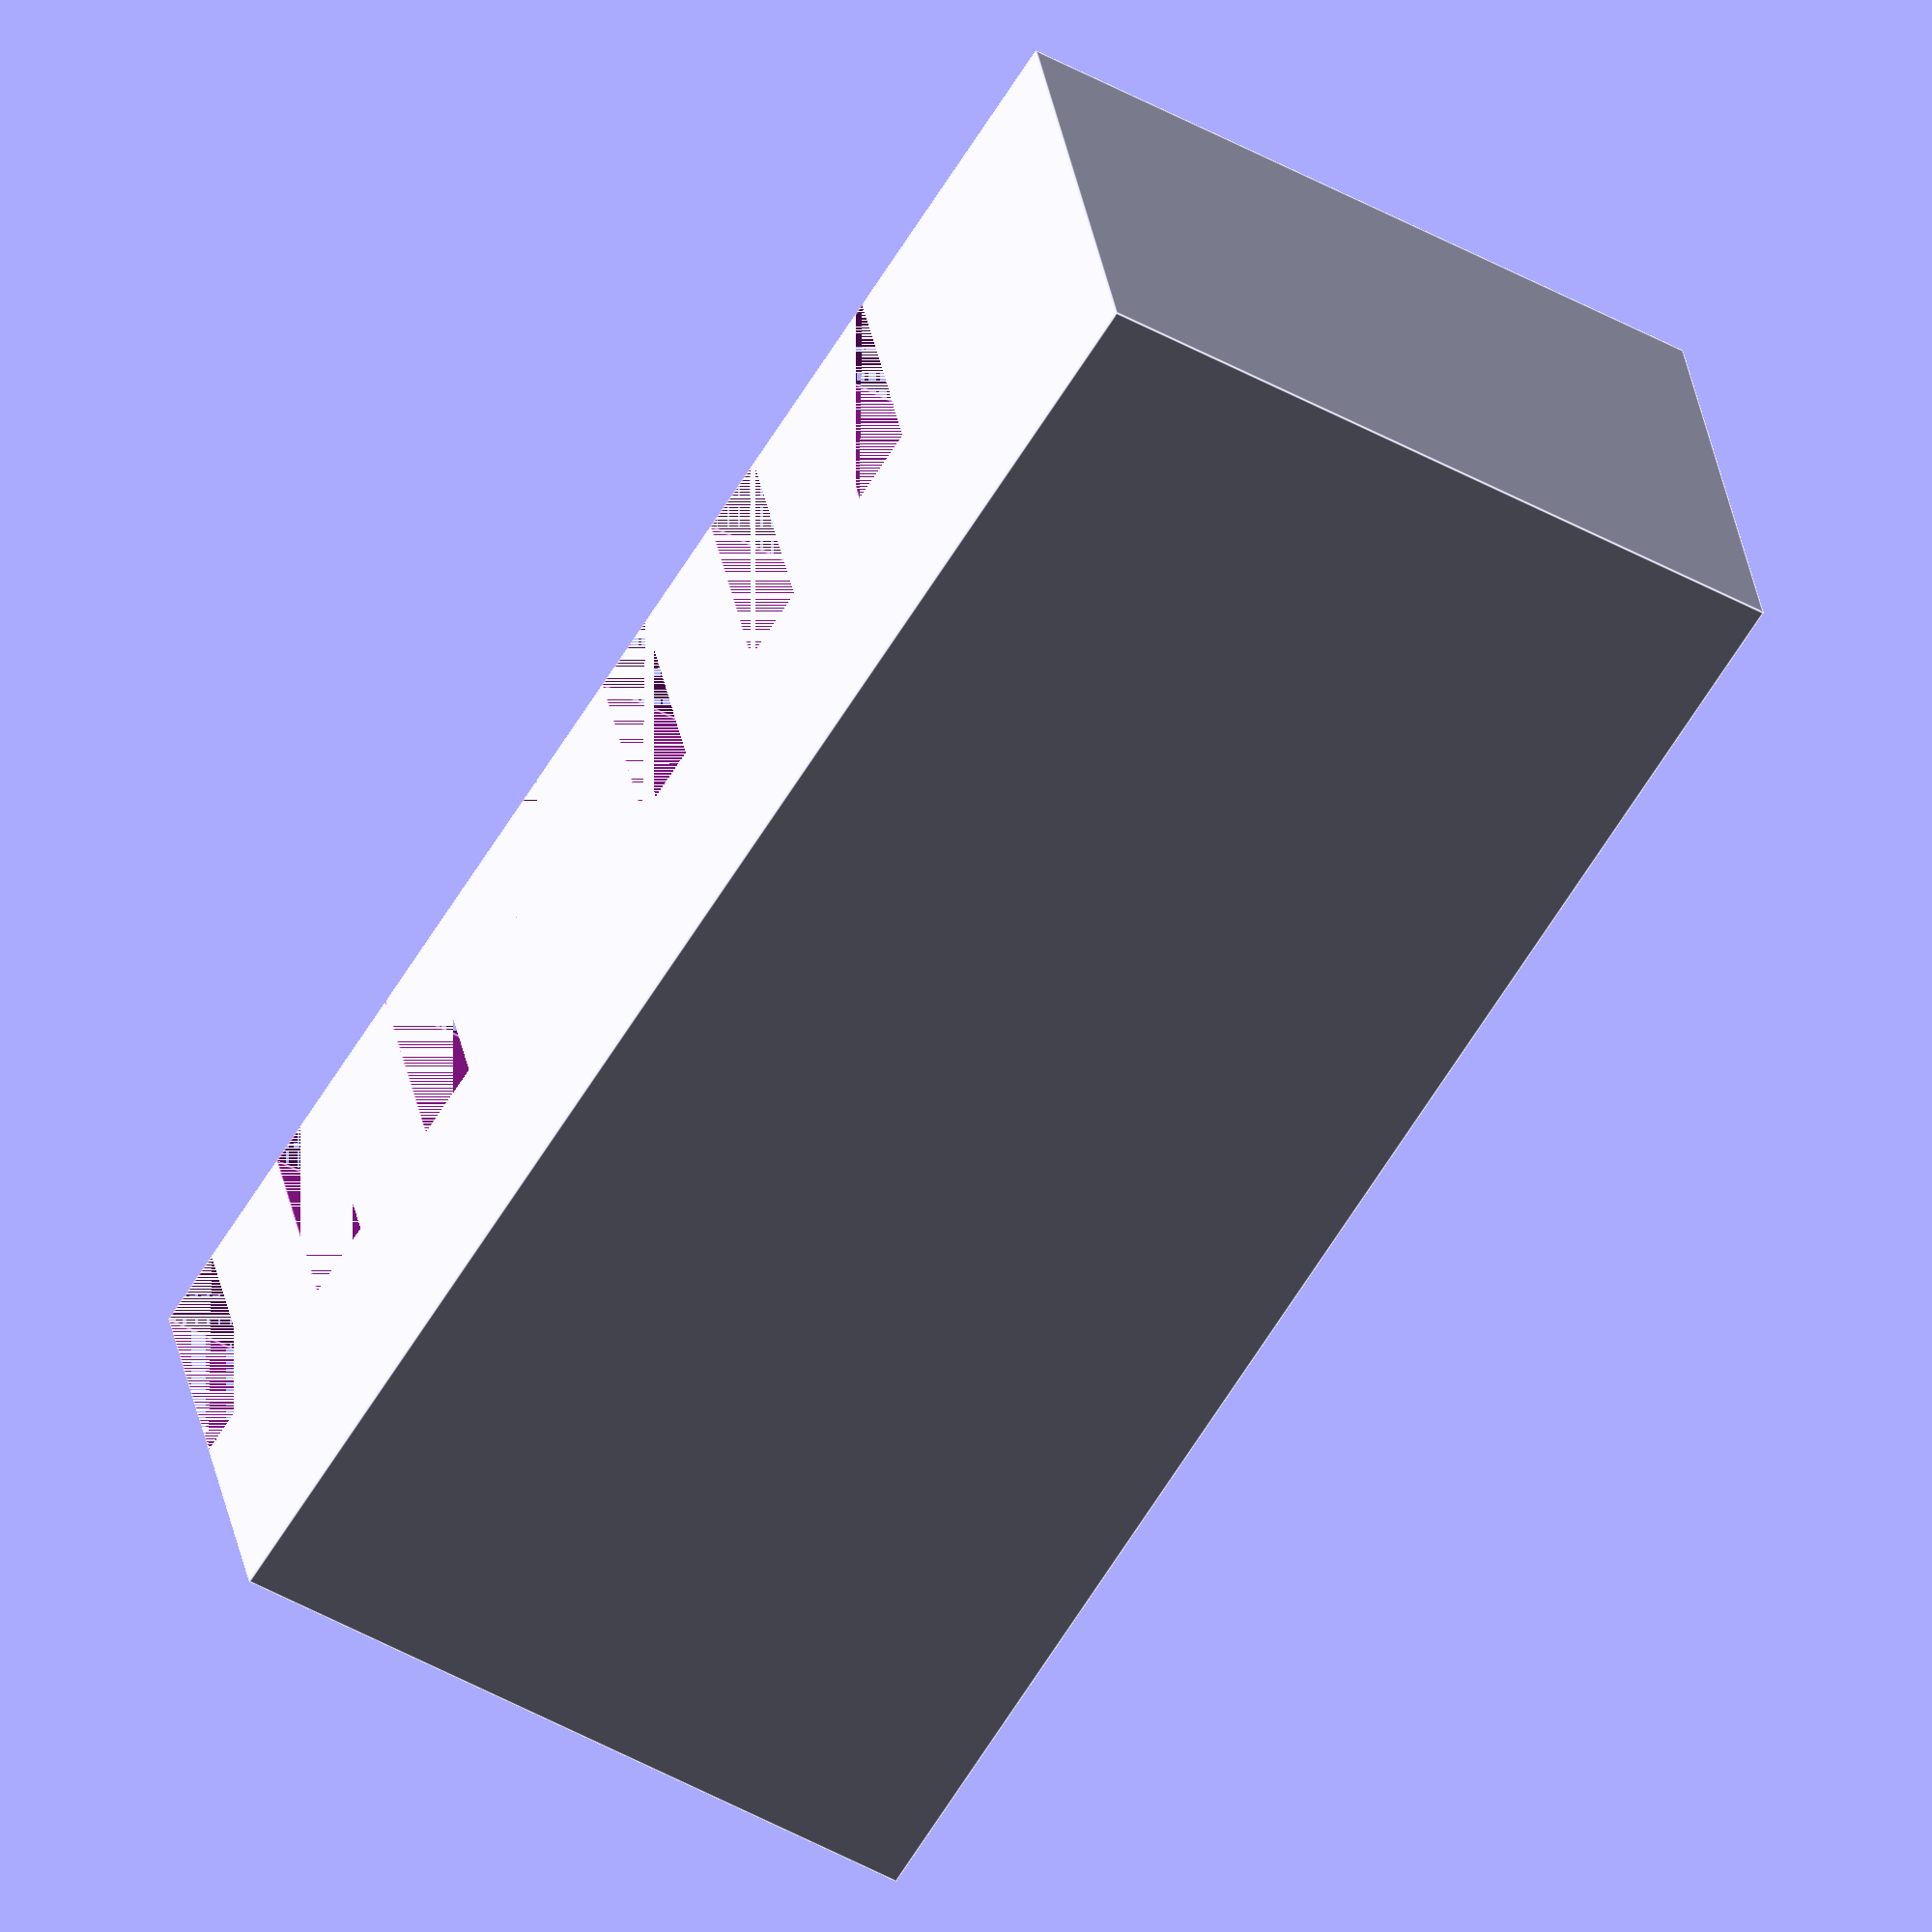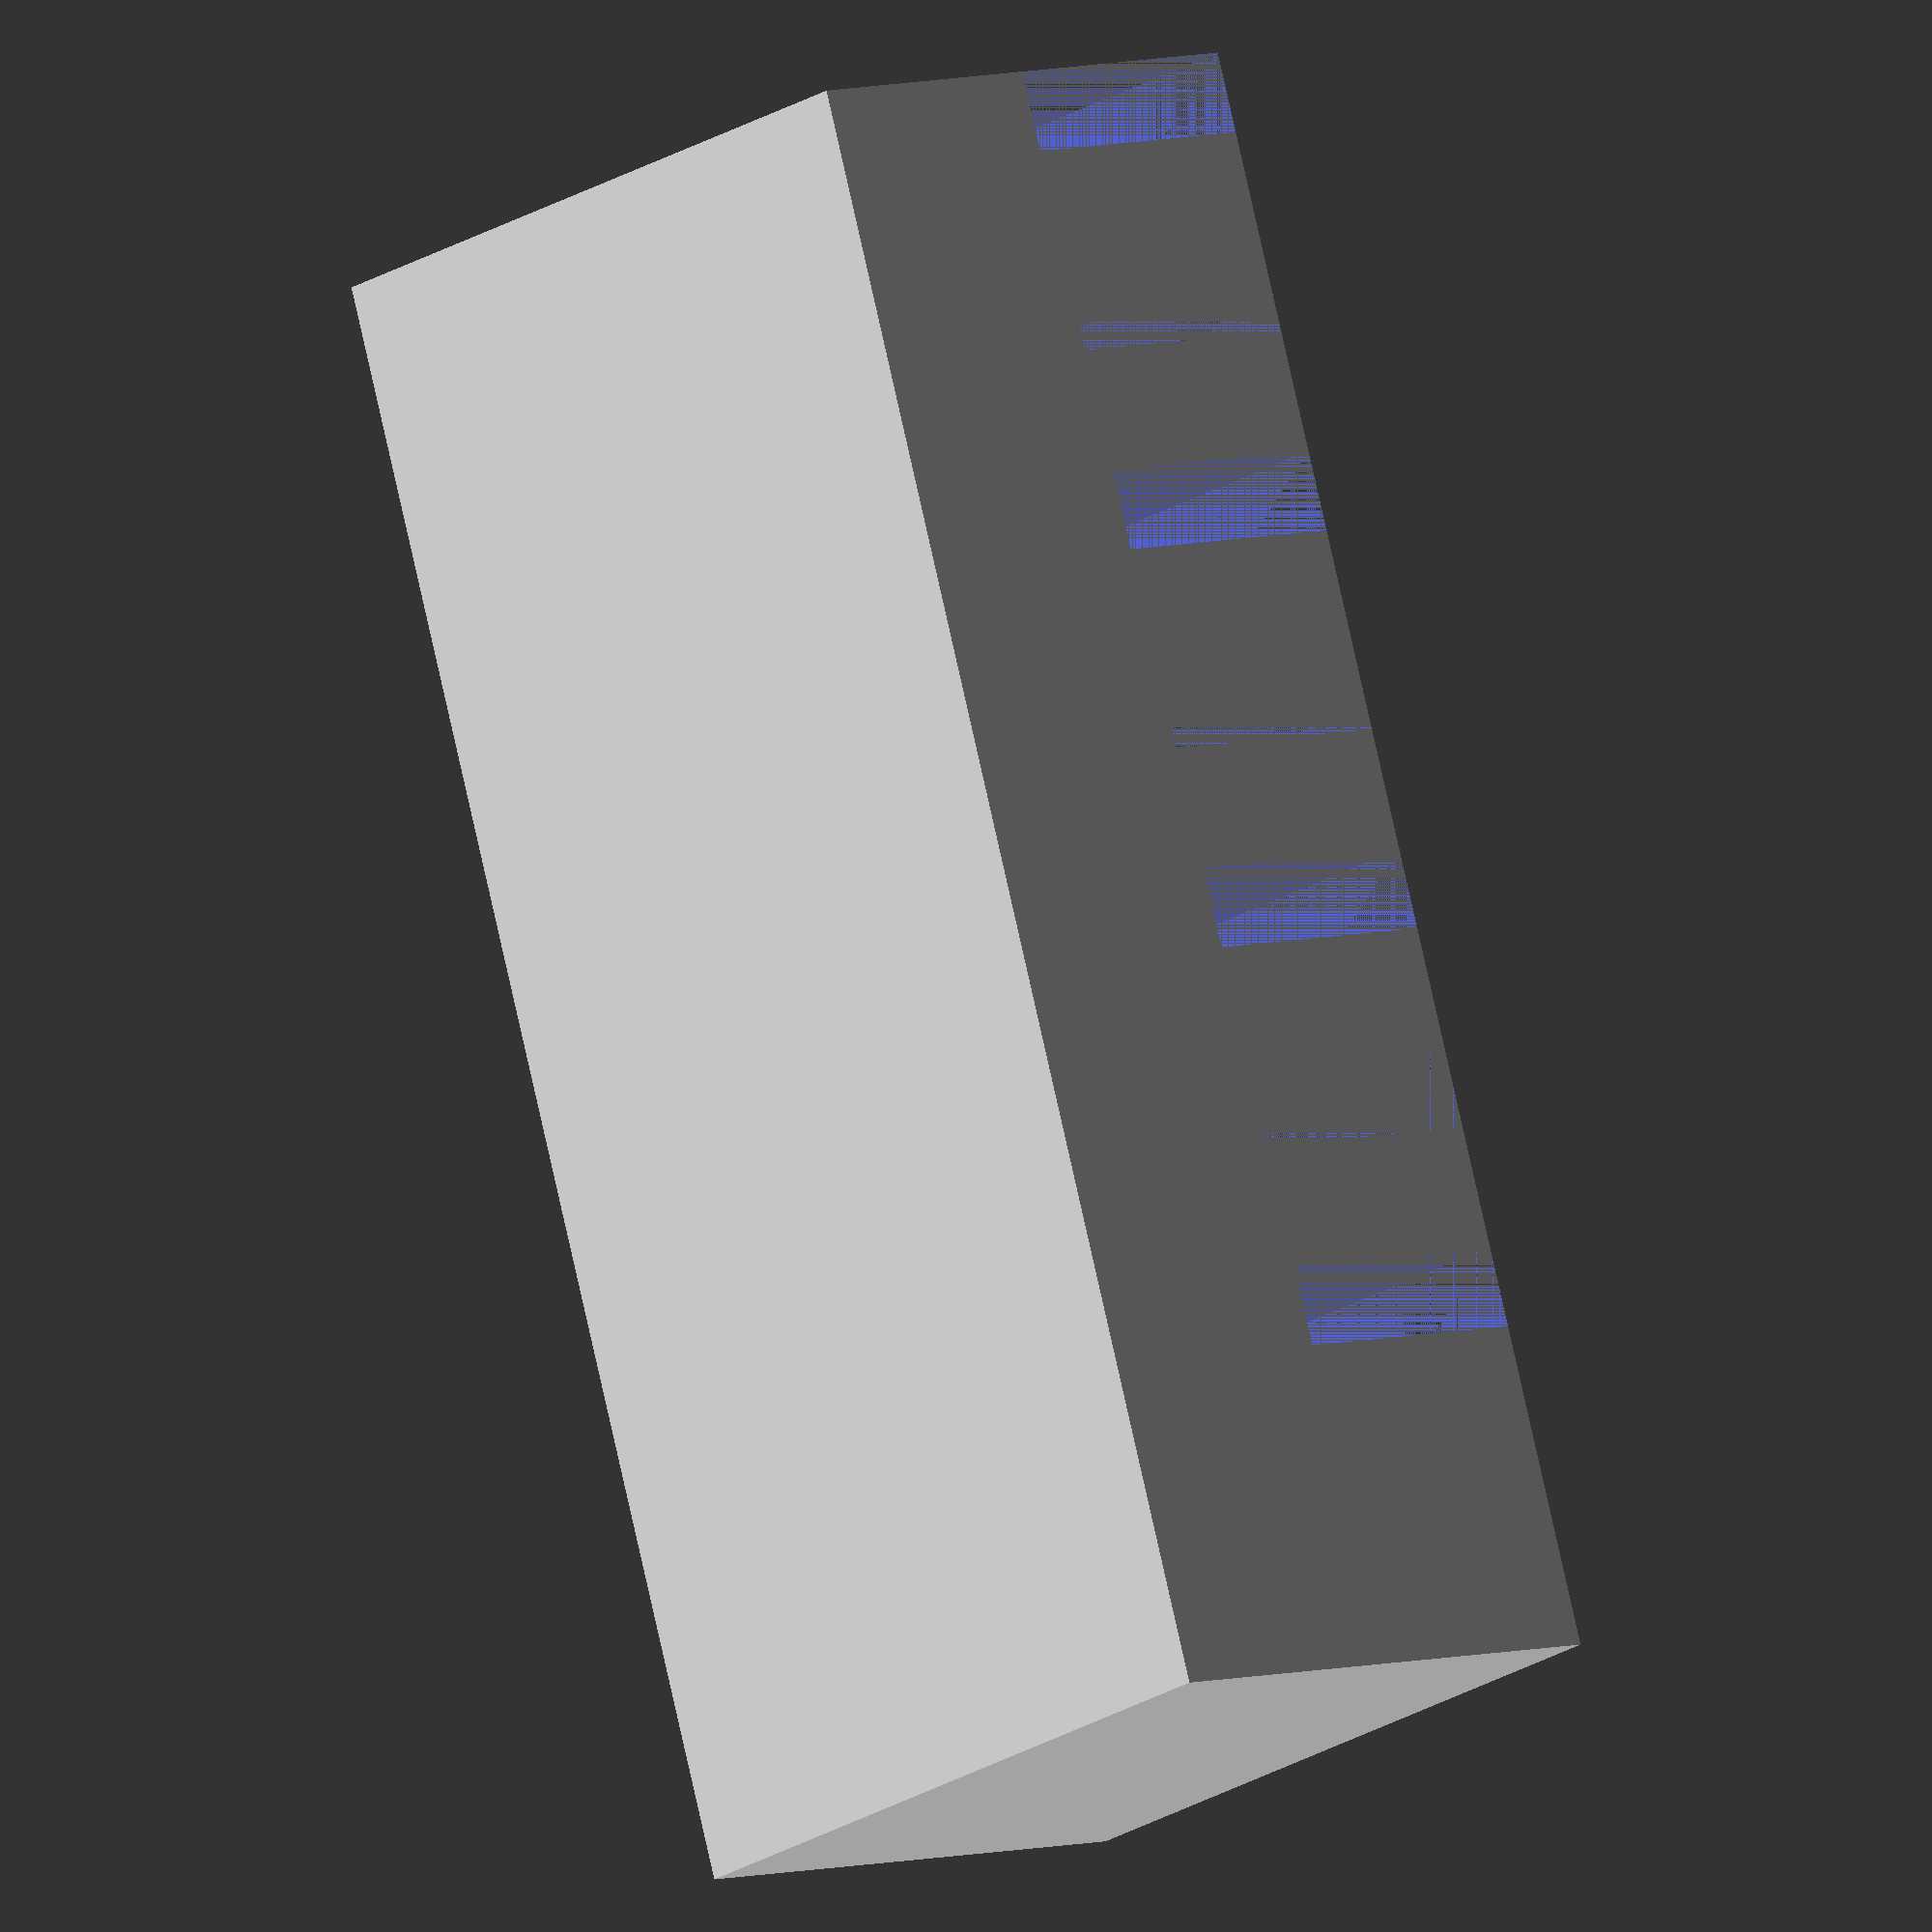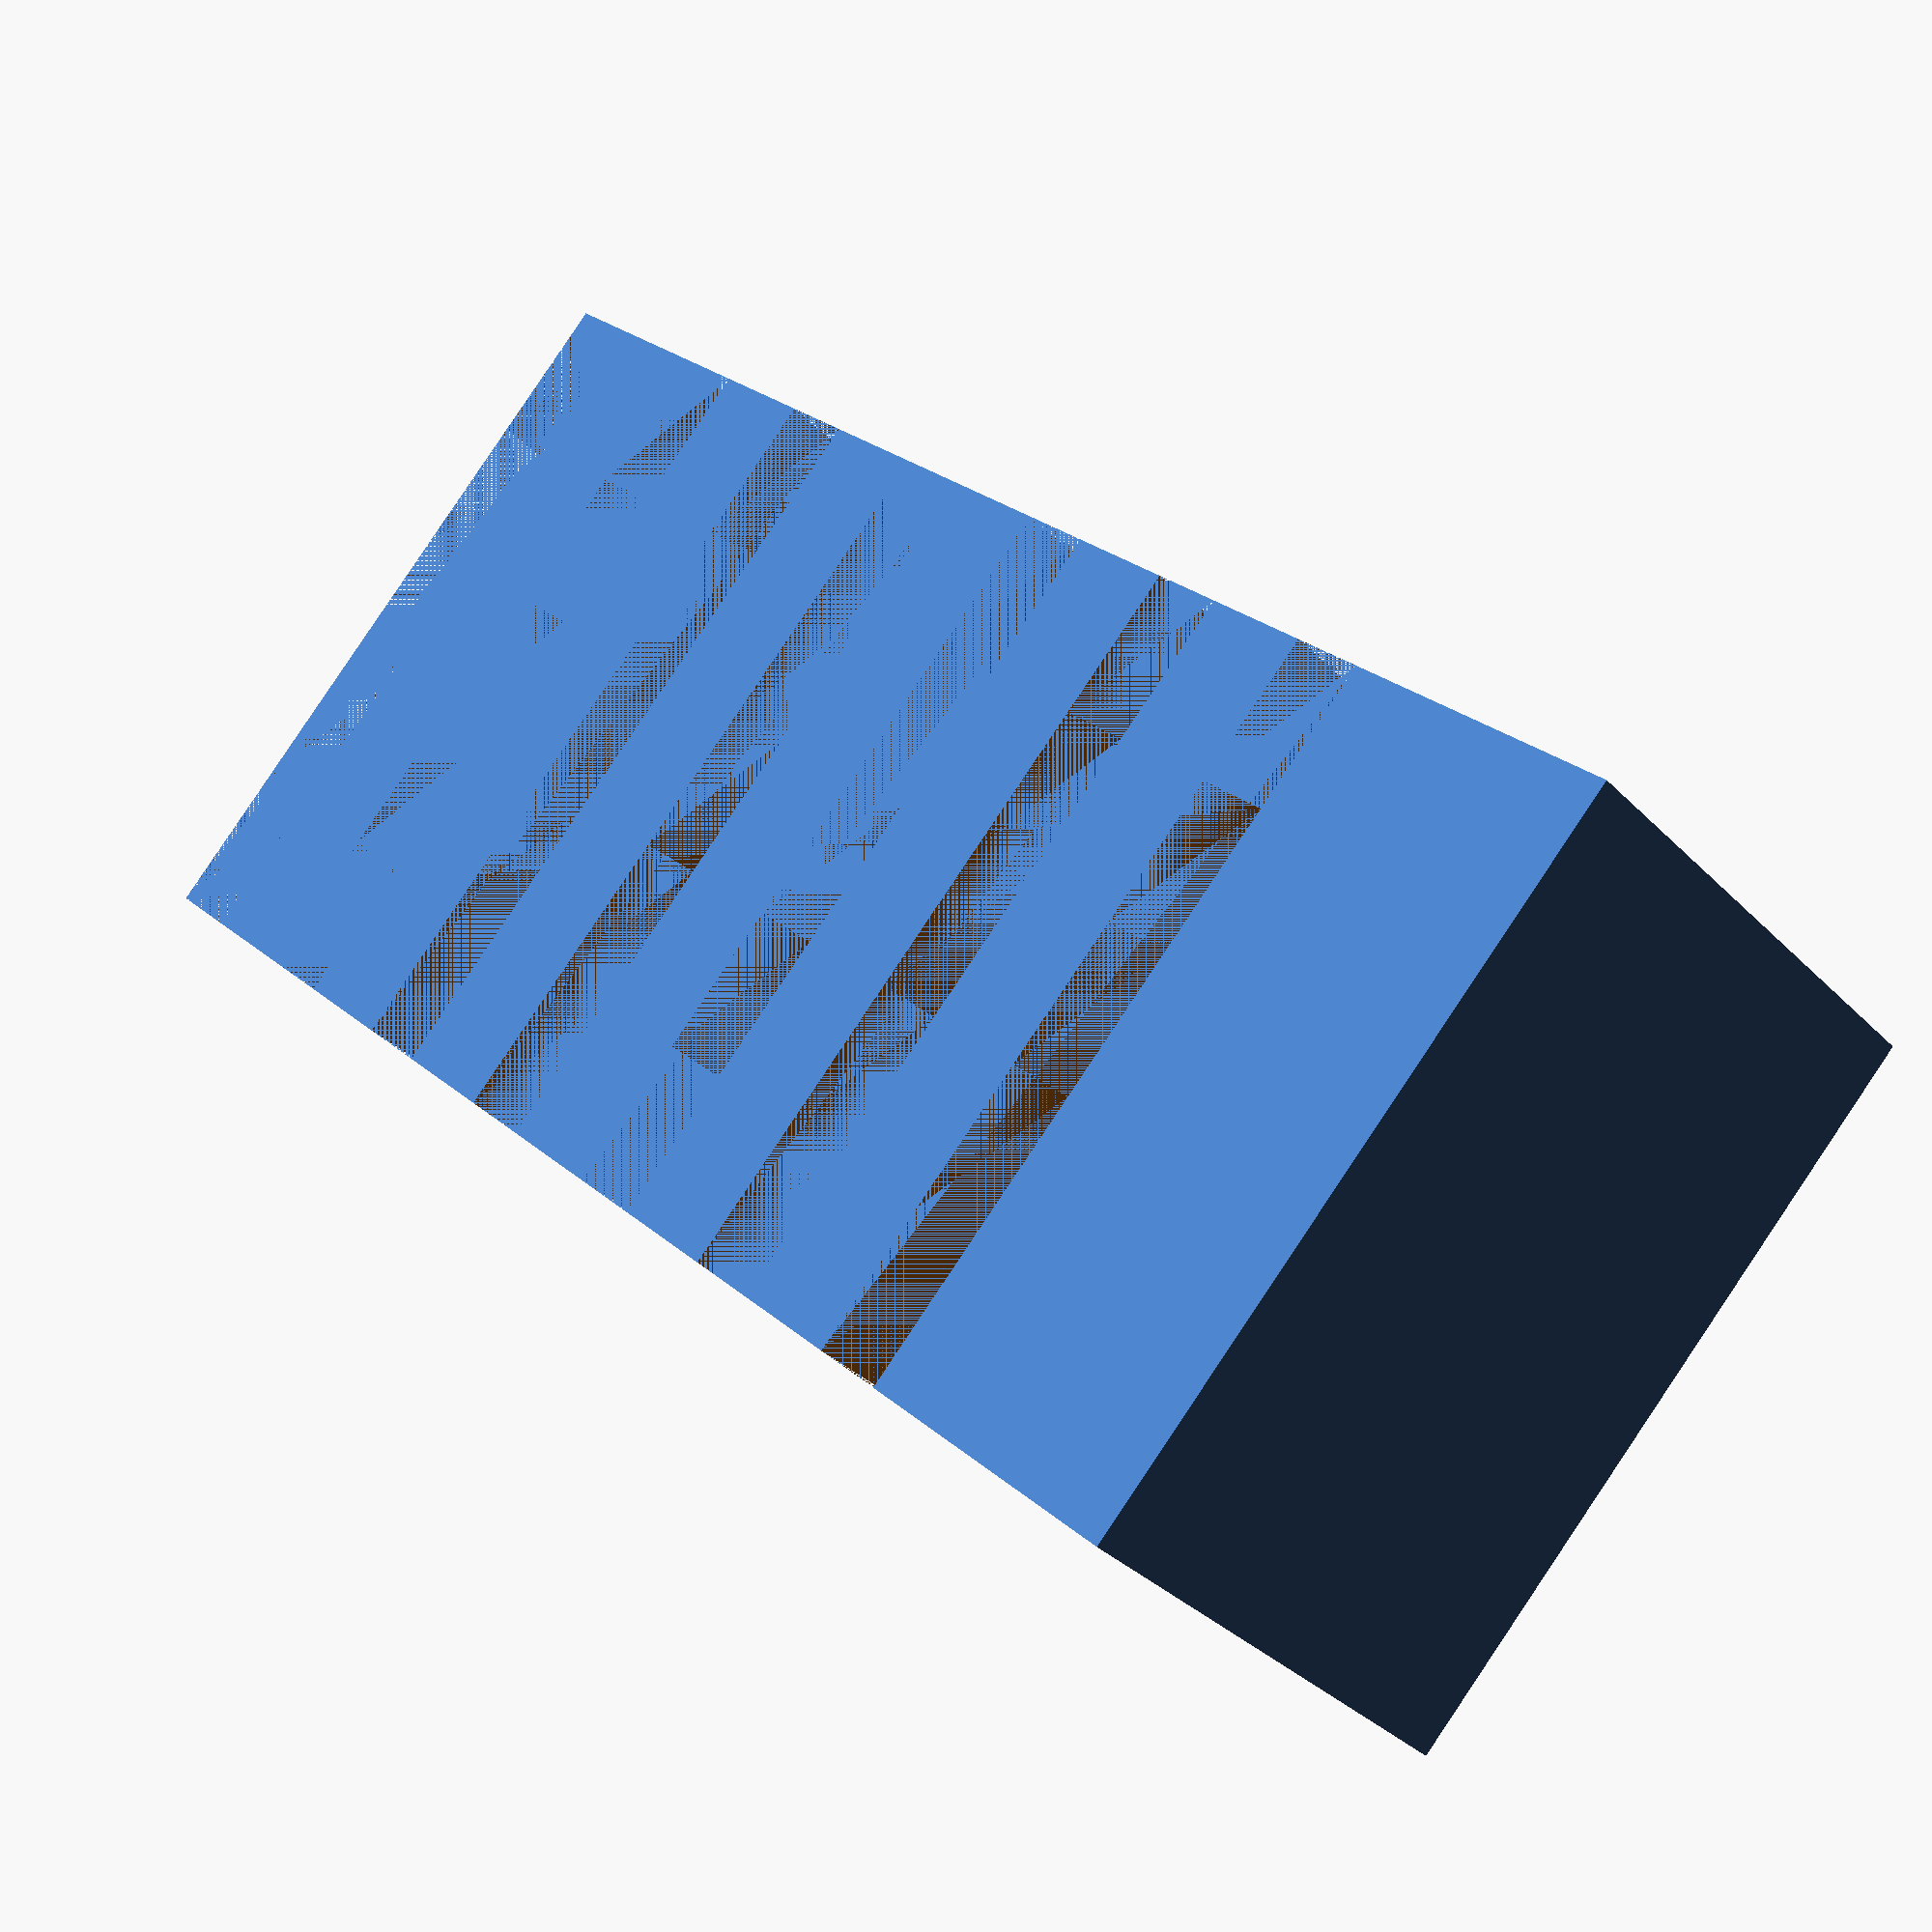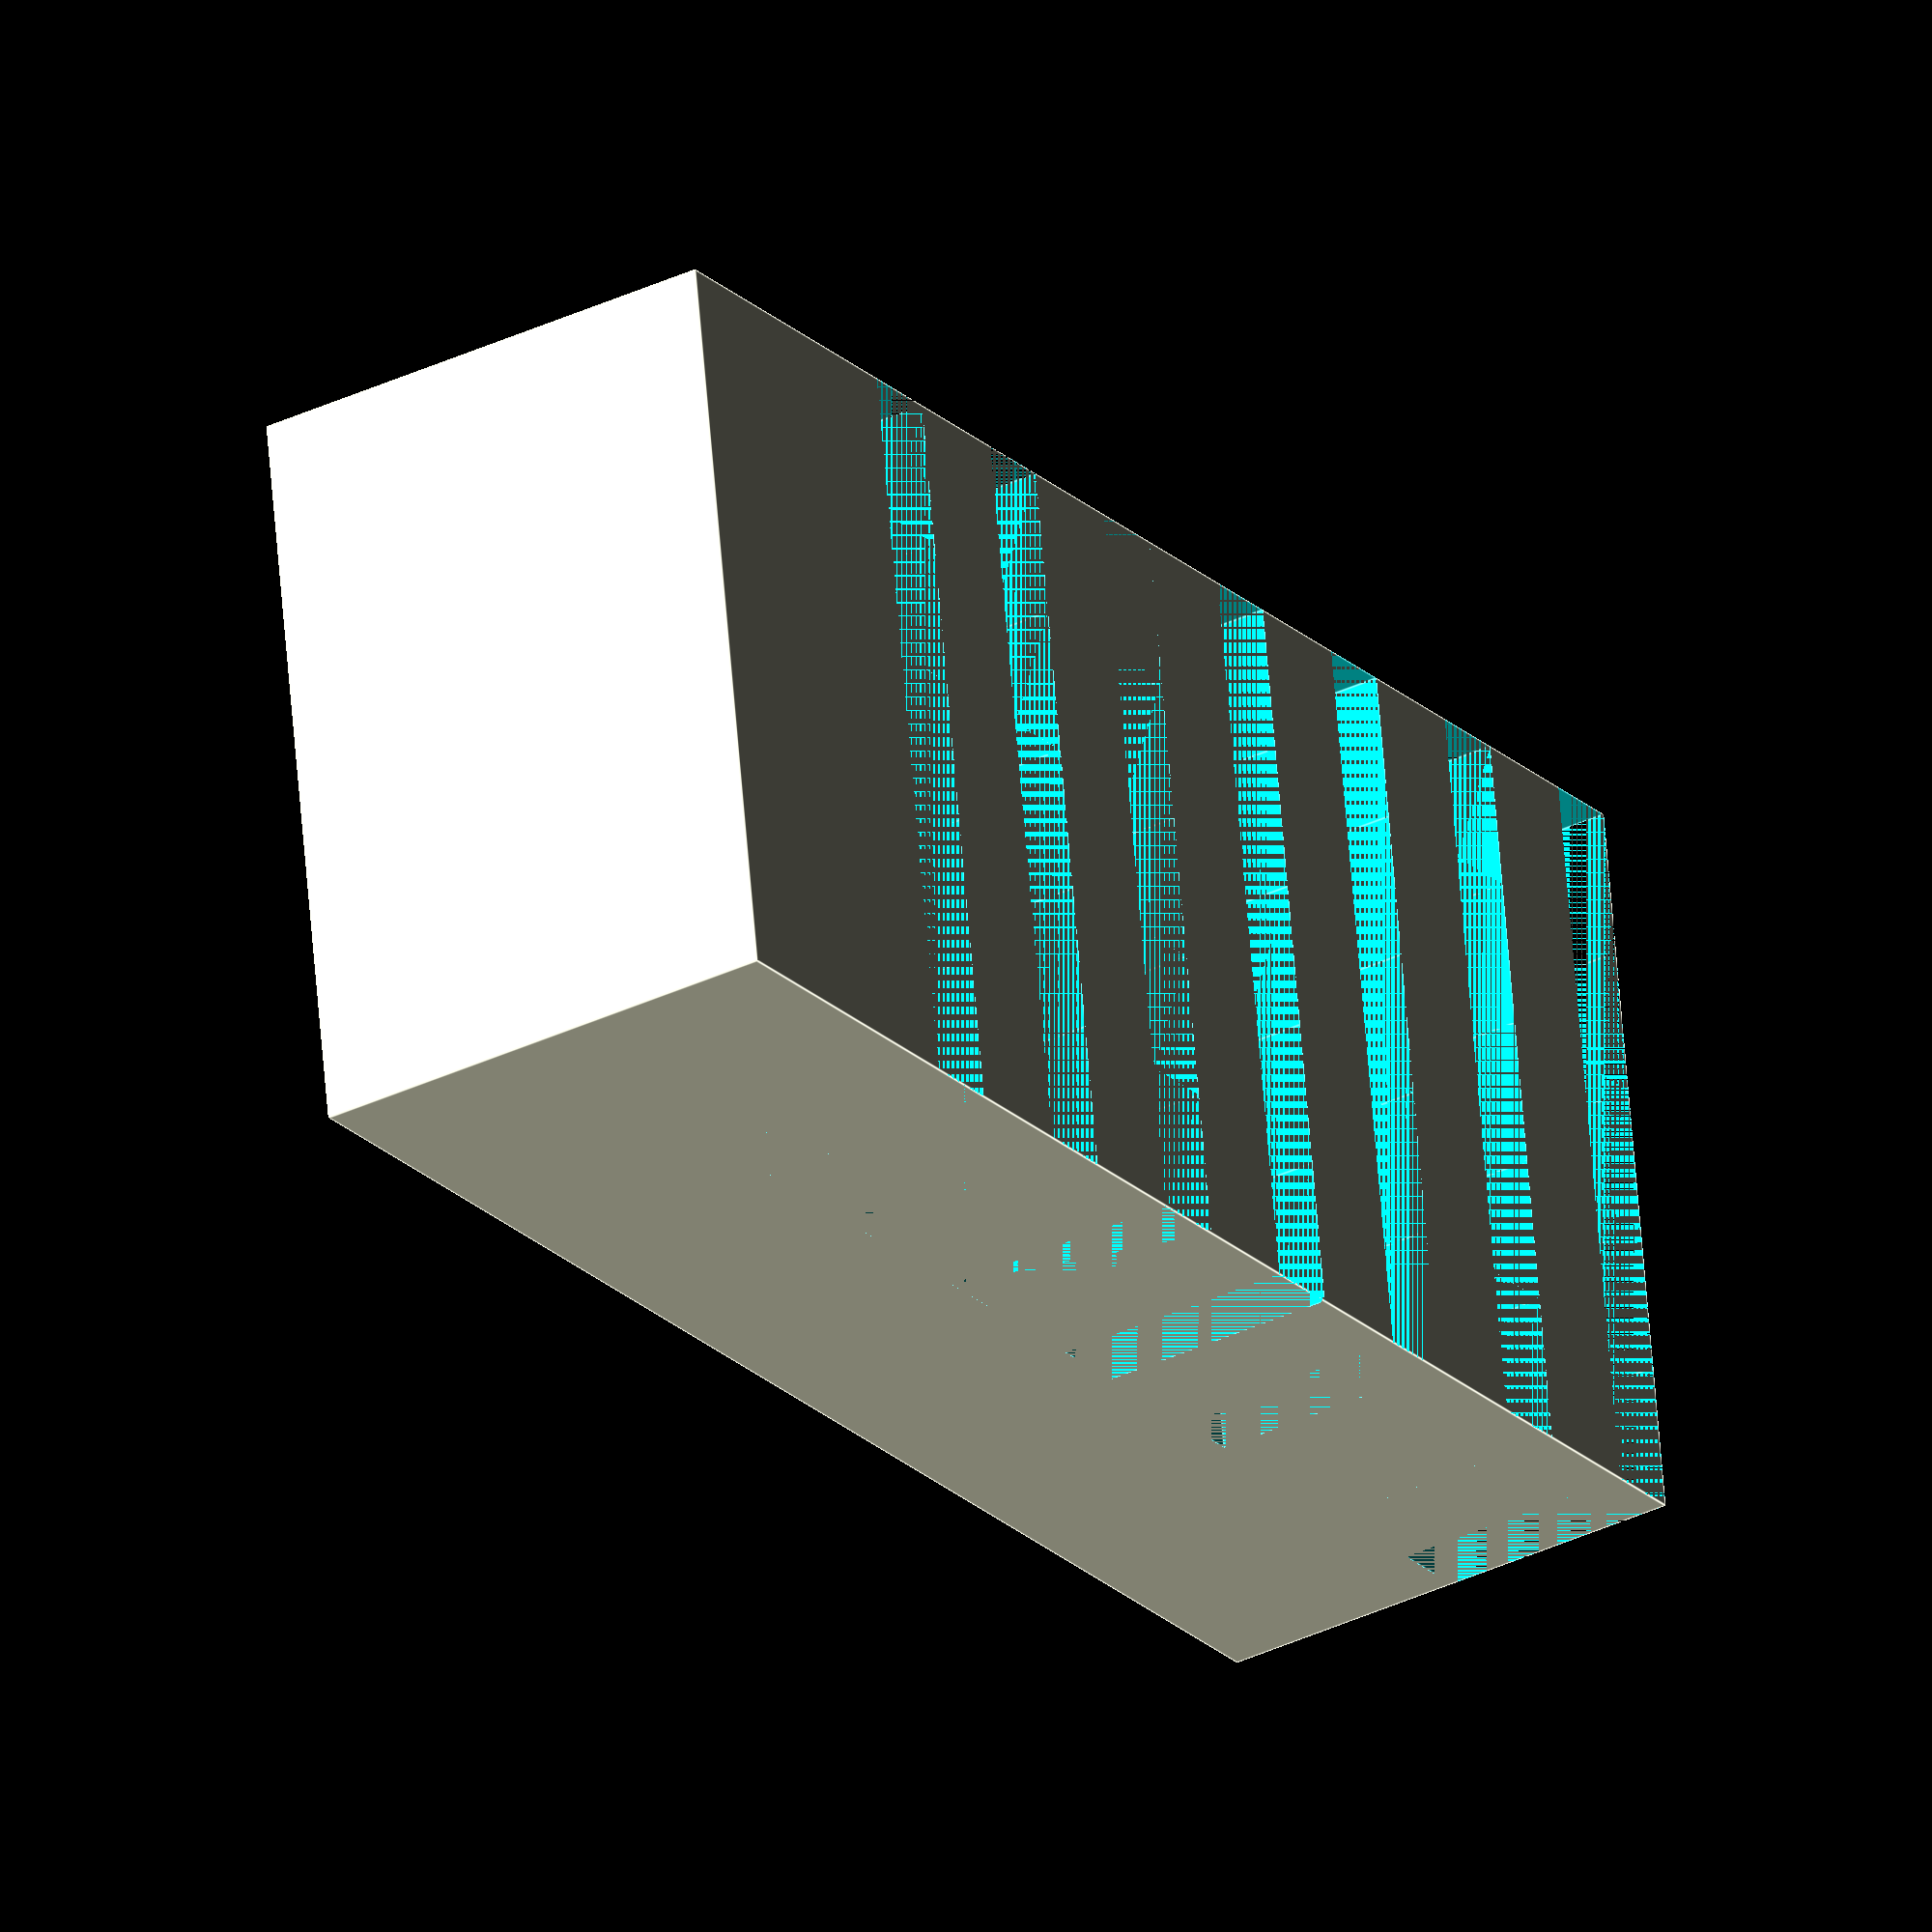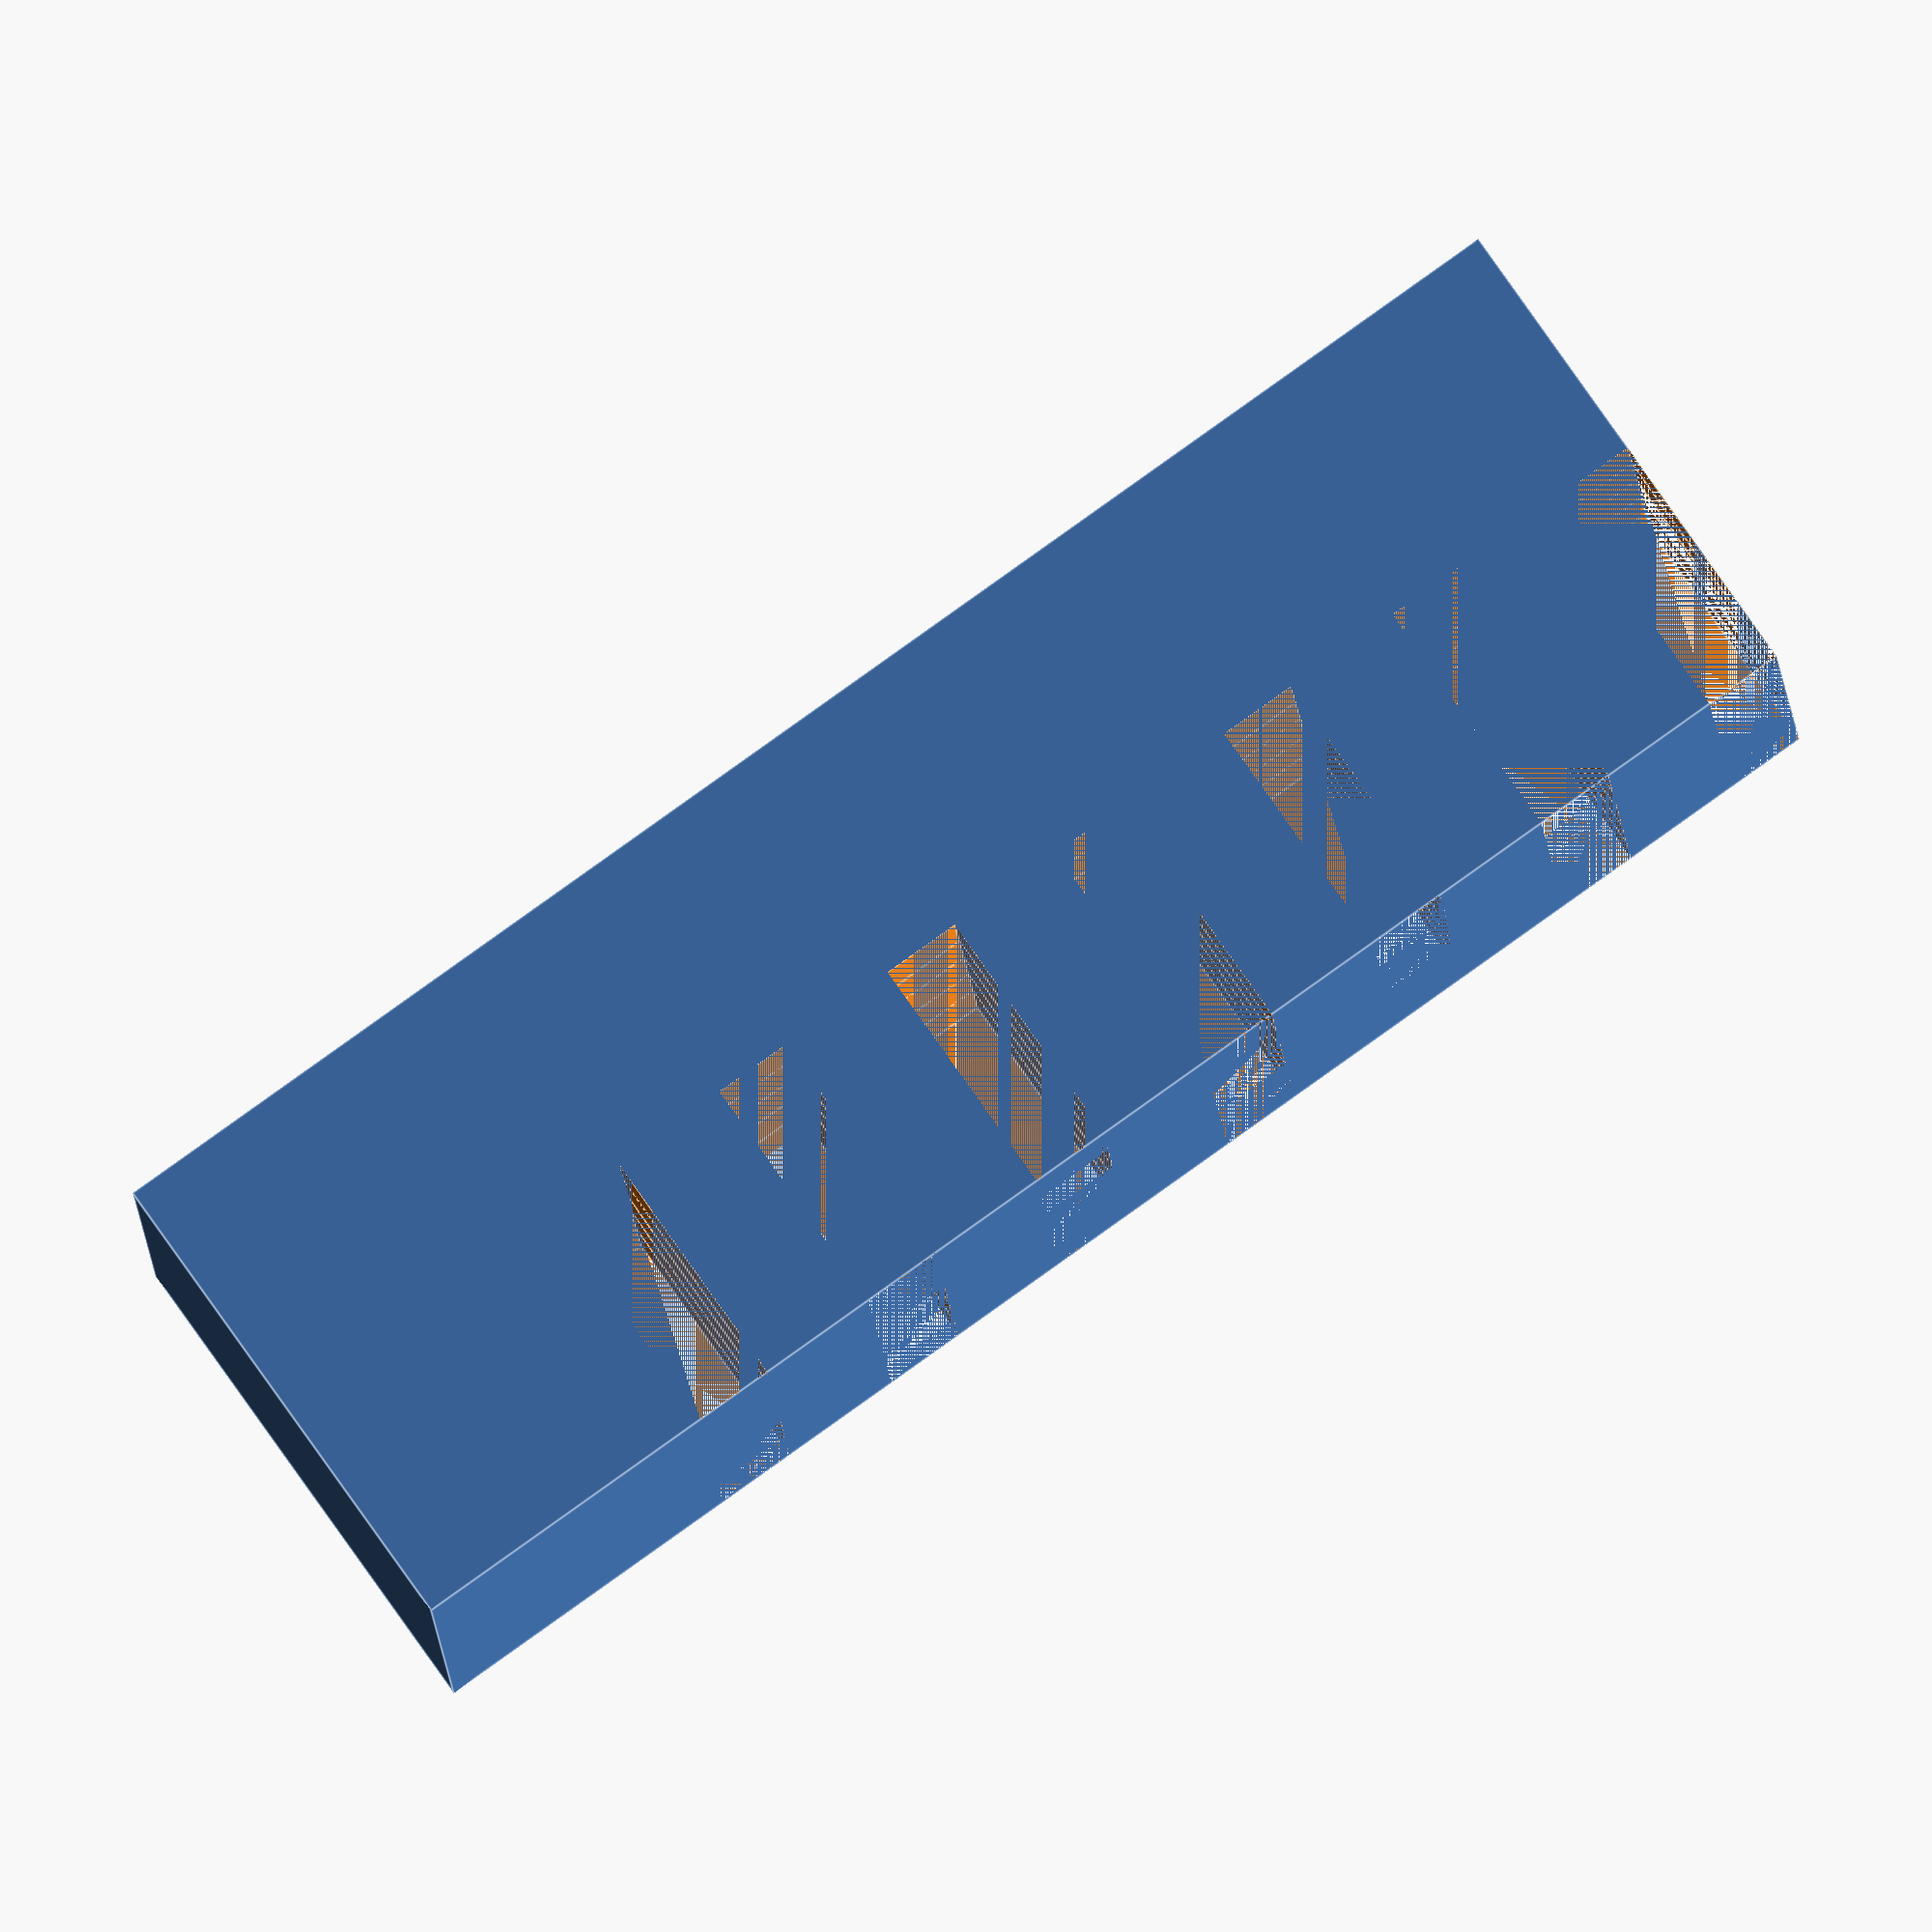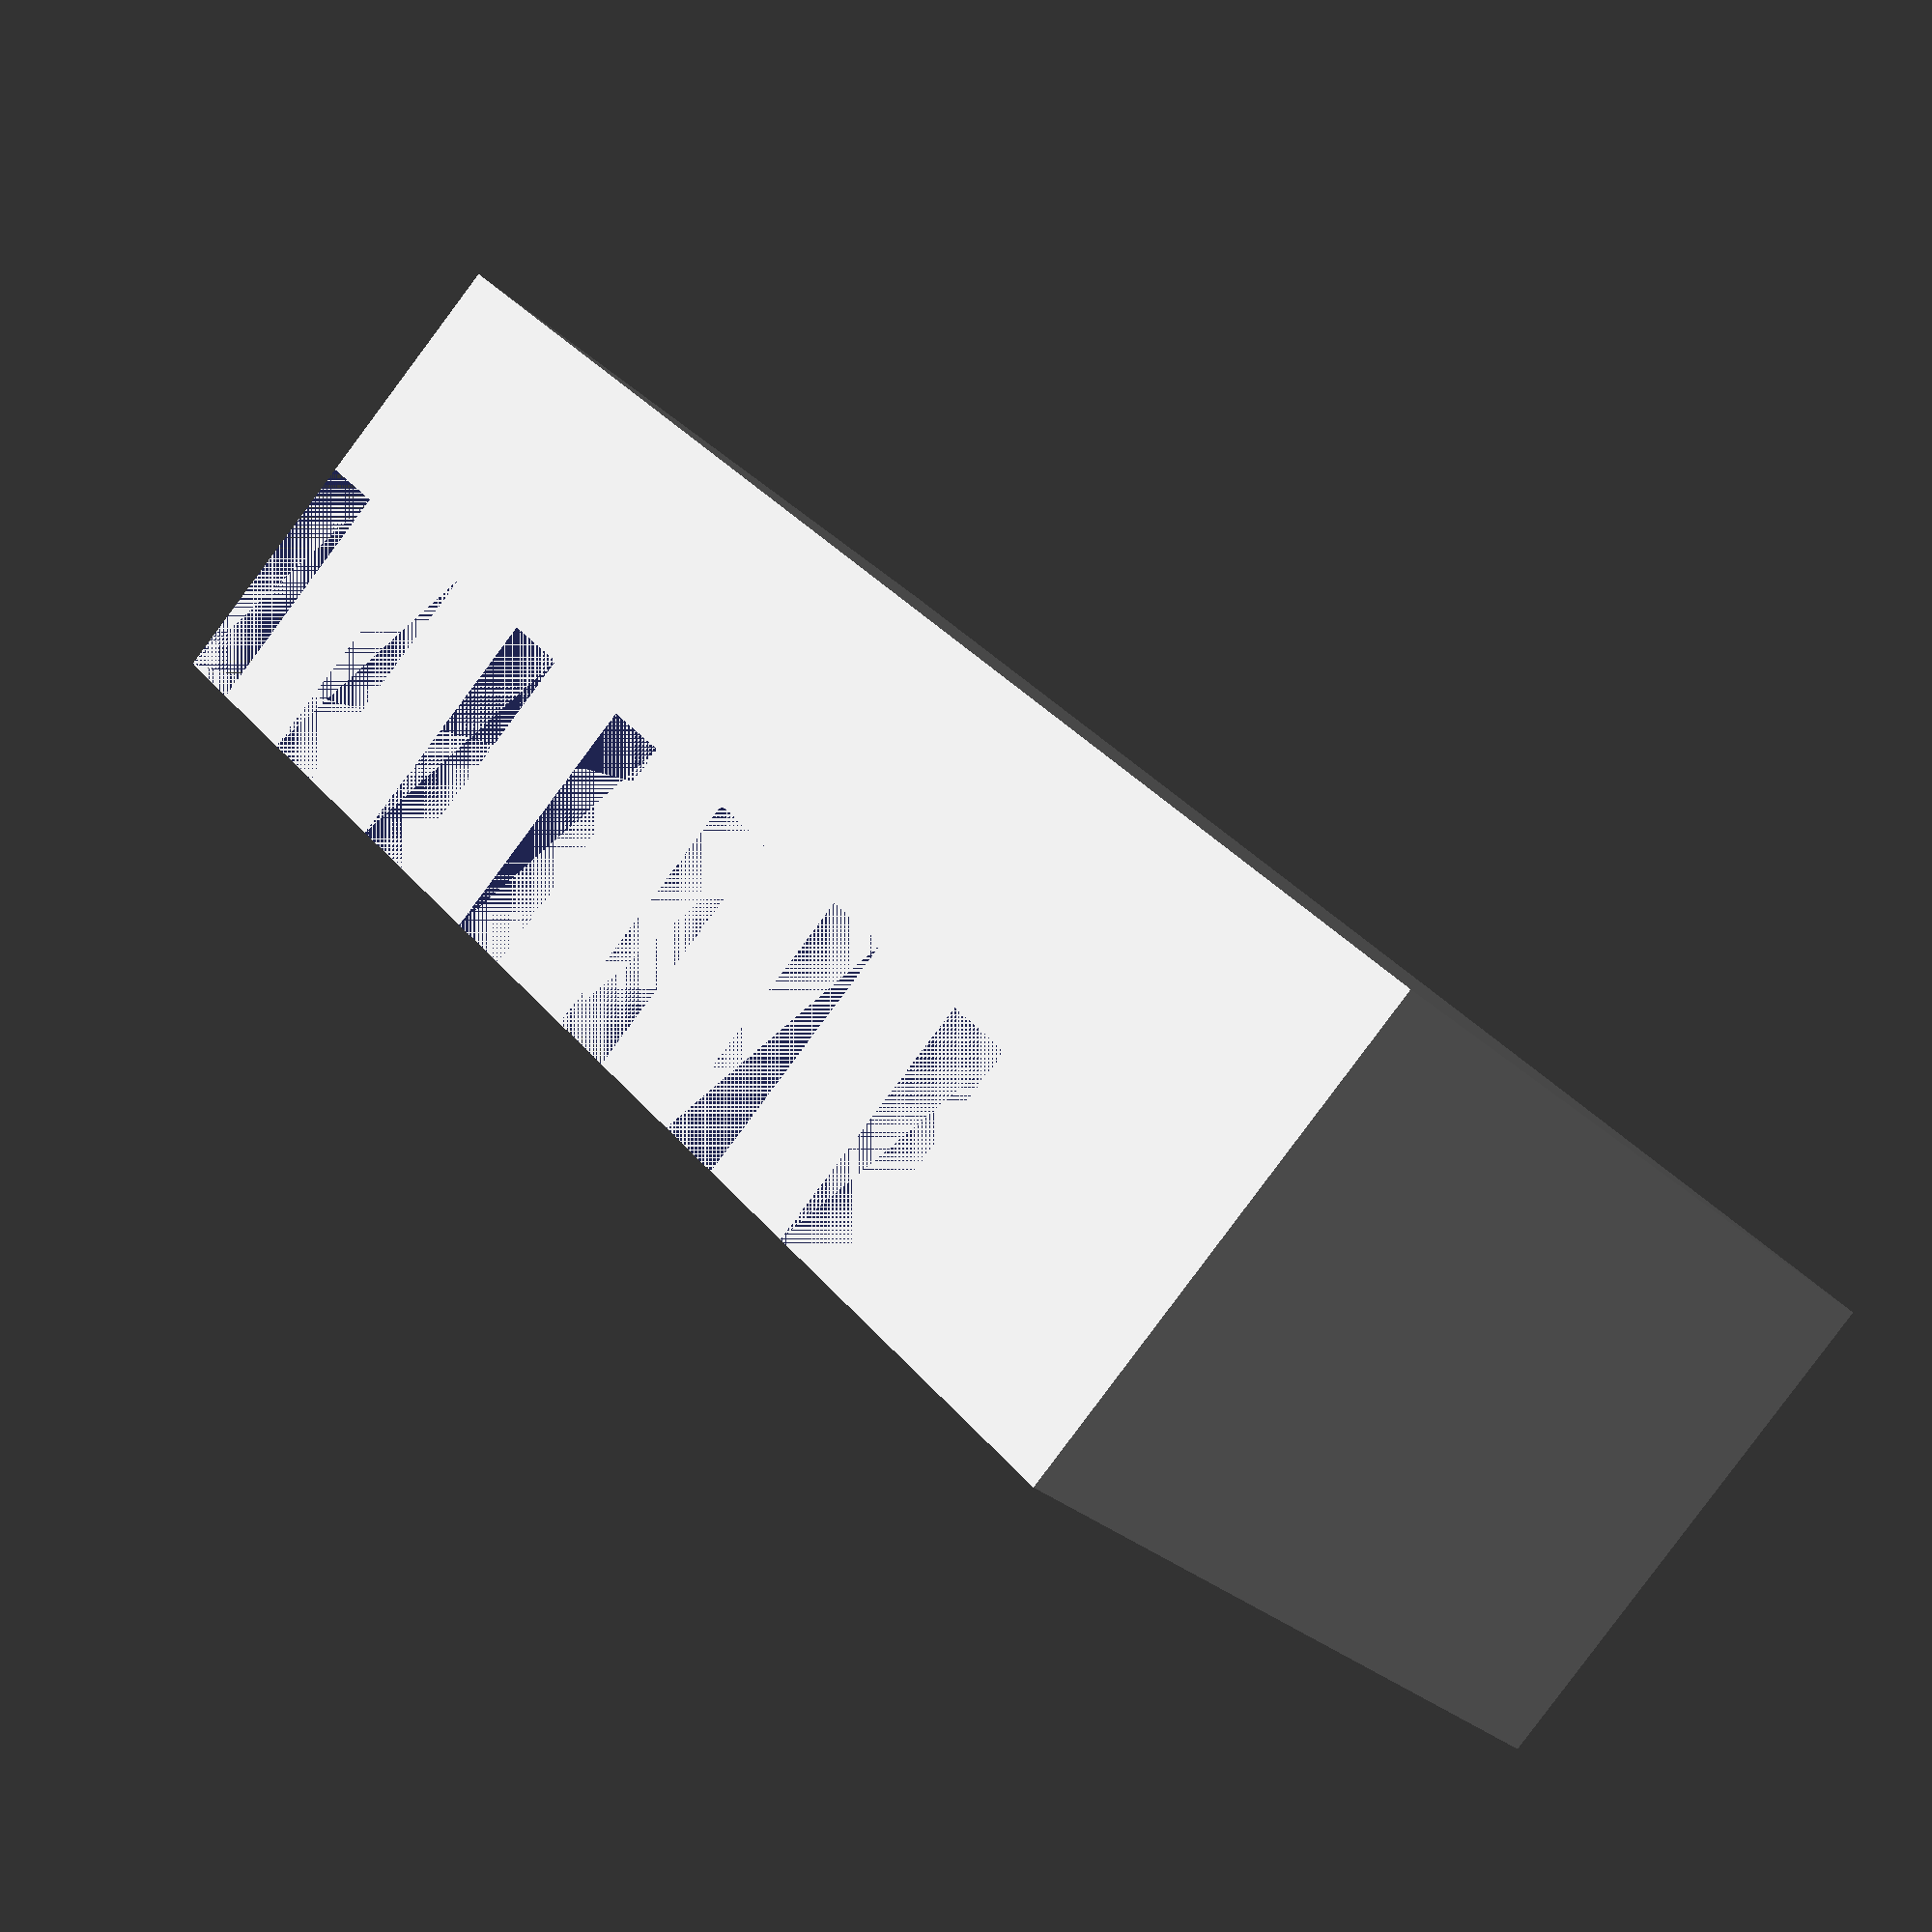
<openscad>

difference() {
    cube([15,10,32]);
    for (i = [0:4:24]) {
        translate([0,5,i])
            cube([15,5,1.6]);
    }
    for (i = [0:4:24]) {
        for (j = [0:3:12]) {
            translate([j,5,i])
                cube([3,5,1.6]);
        }
    }
    
}
</openscad>
<views>
elev=64.6 azim=349.4 roll=328.3 proj=o view=edges
elev=278.7 azim=129.0 roll=347.3 proj=o view=solid
elev=155.5 azim=133.1 roll=215.4 proj=p view=wireframe
elev=23.3 azim=84.5 roll=33.4 proj=o view=edges
elev=93.8 azim=267.1 roll=125.4 proj=o view=edges
elev=147.3 azim=45.1 roll=212.3 proj=p view=solid
</views>
